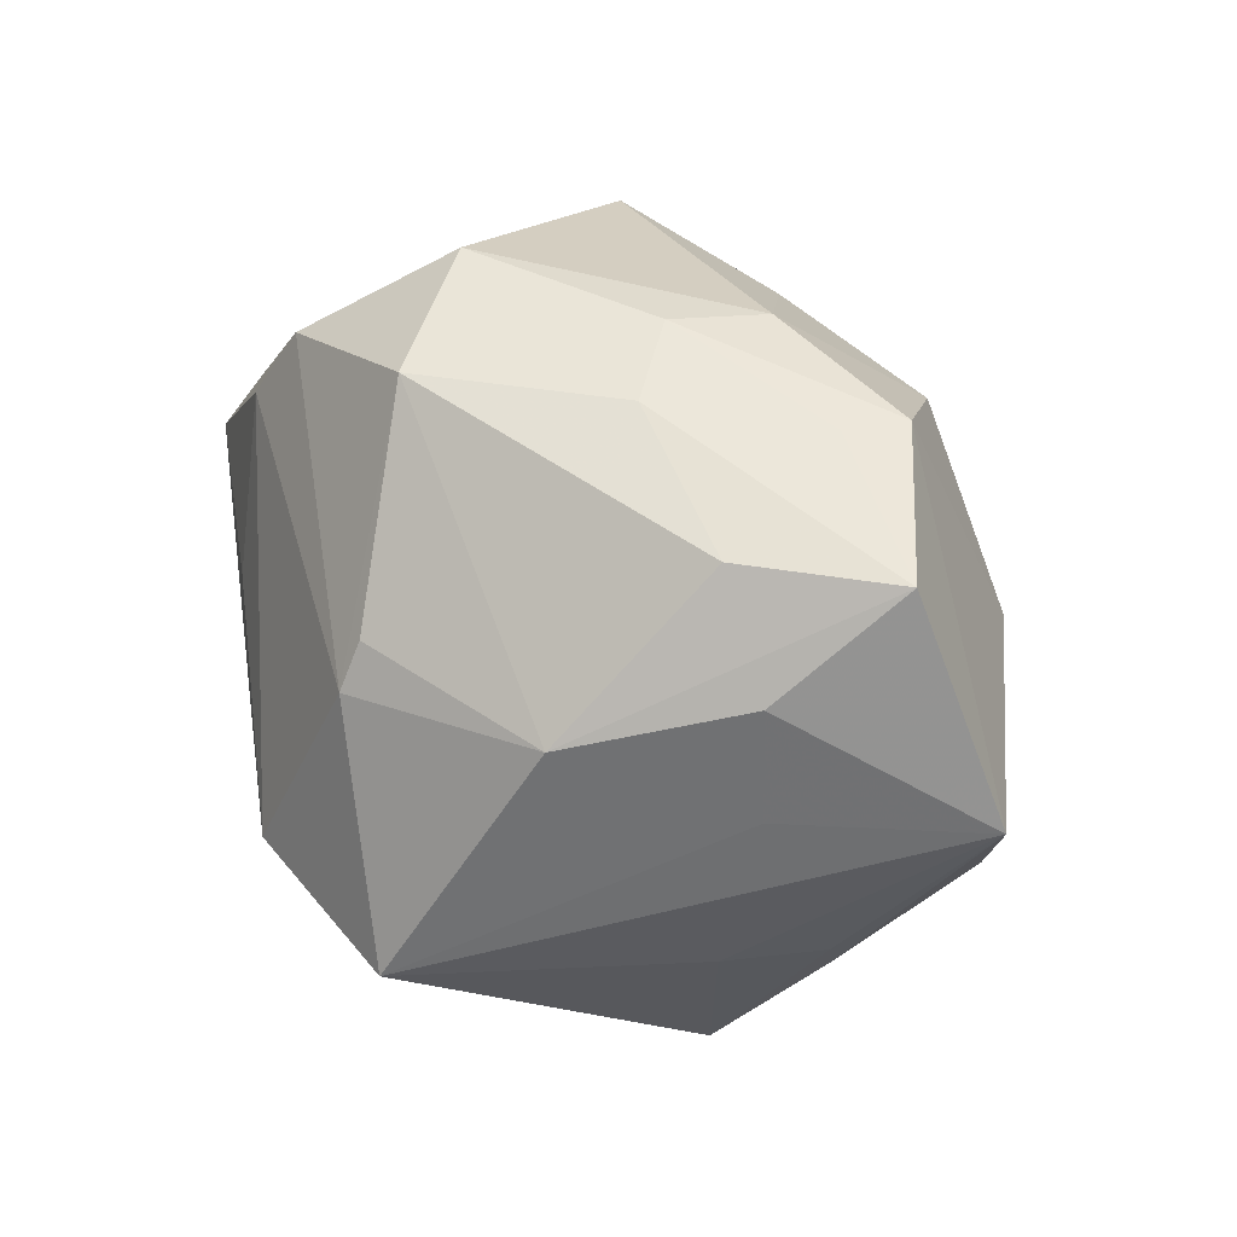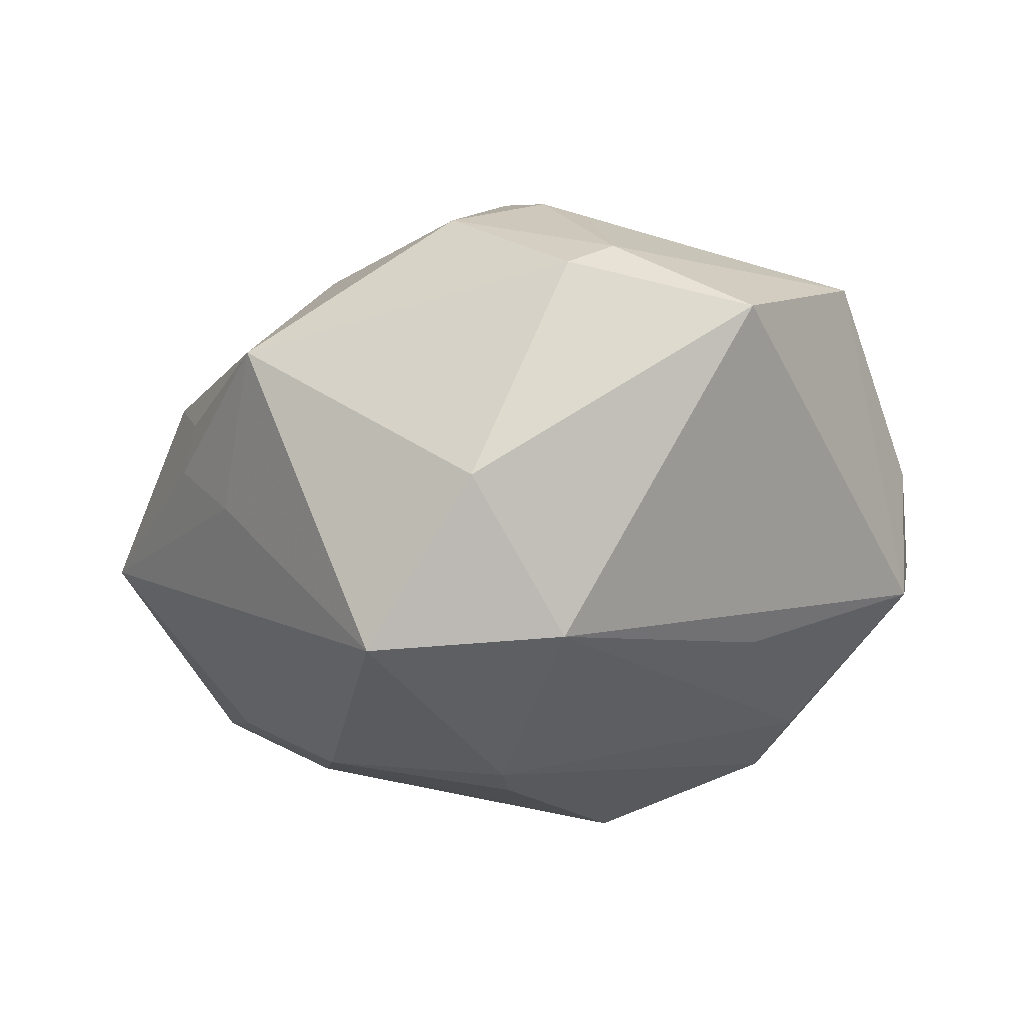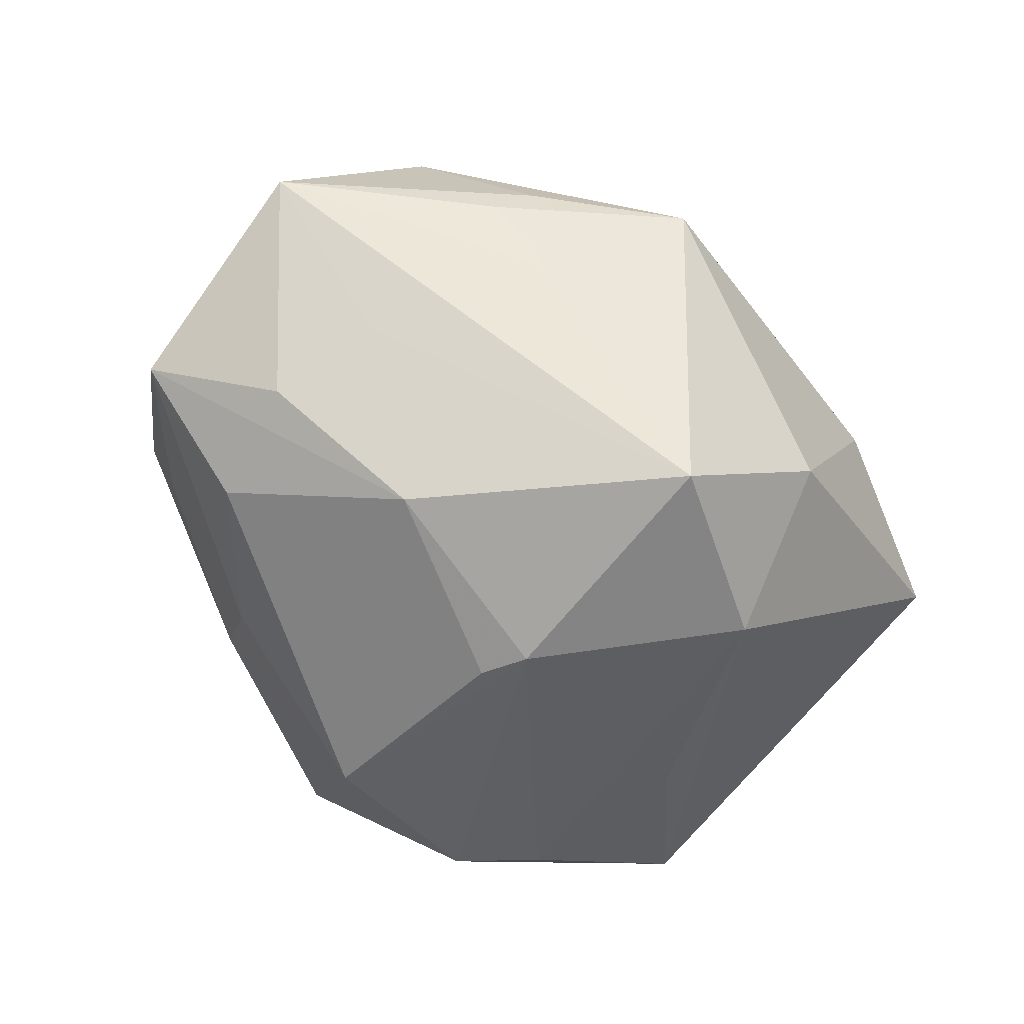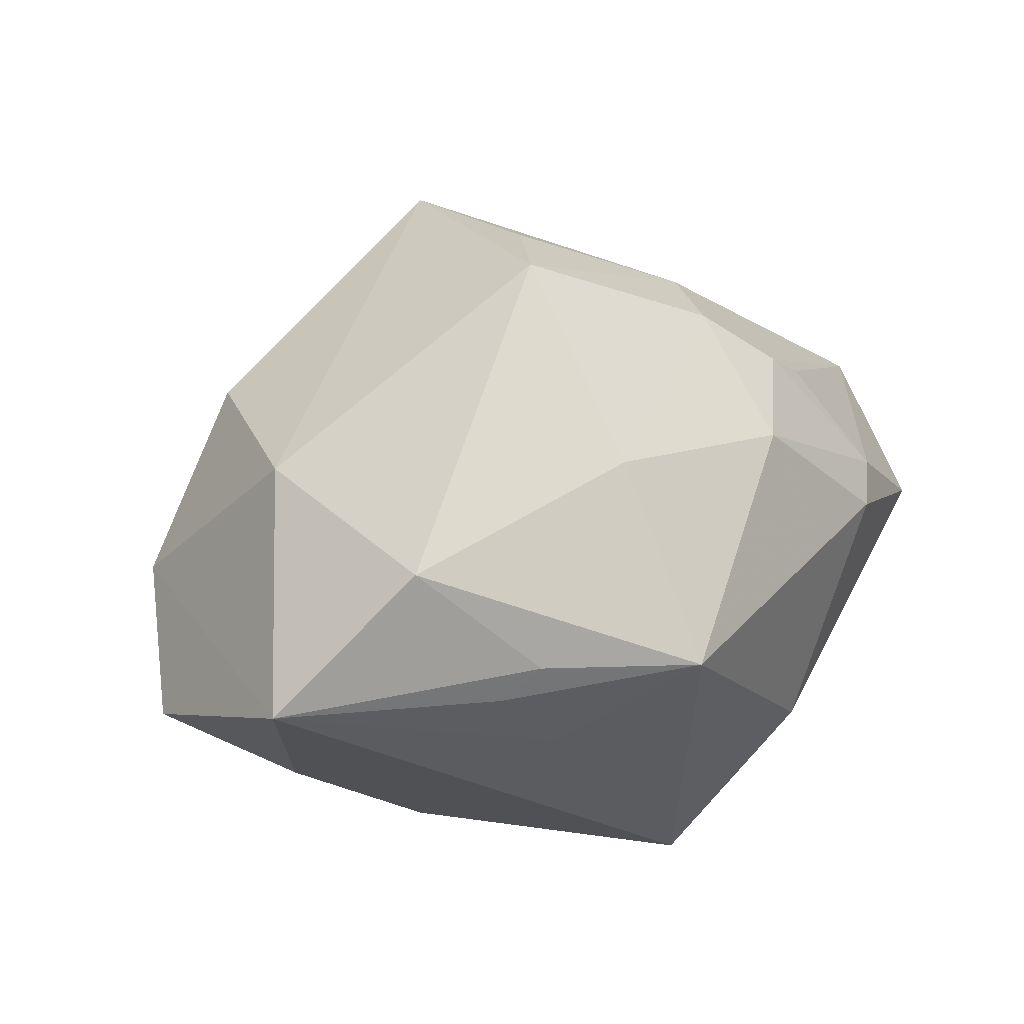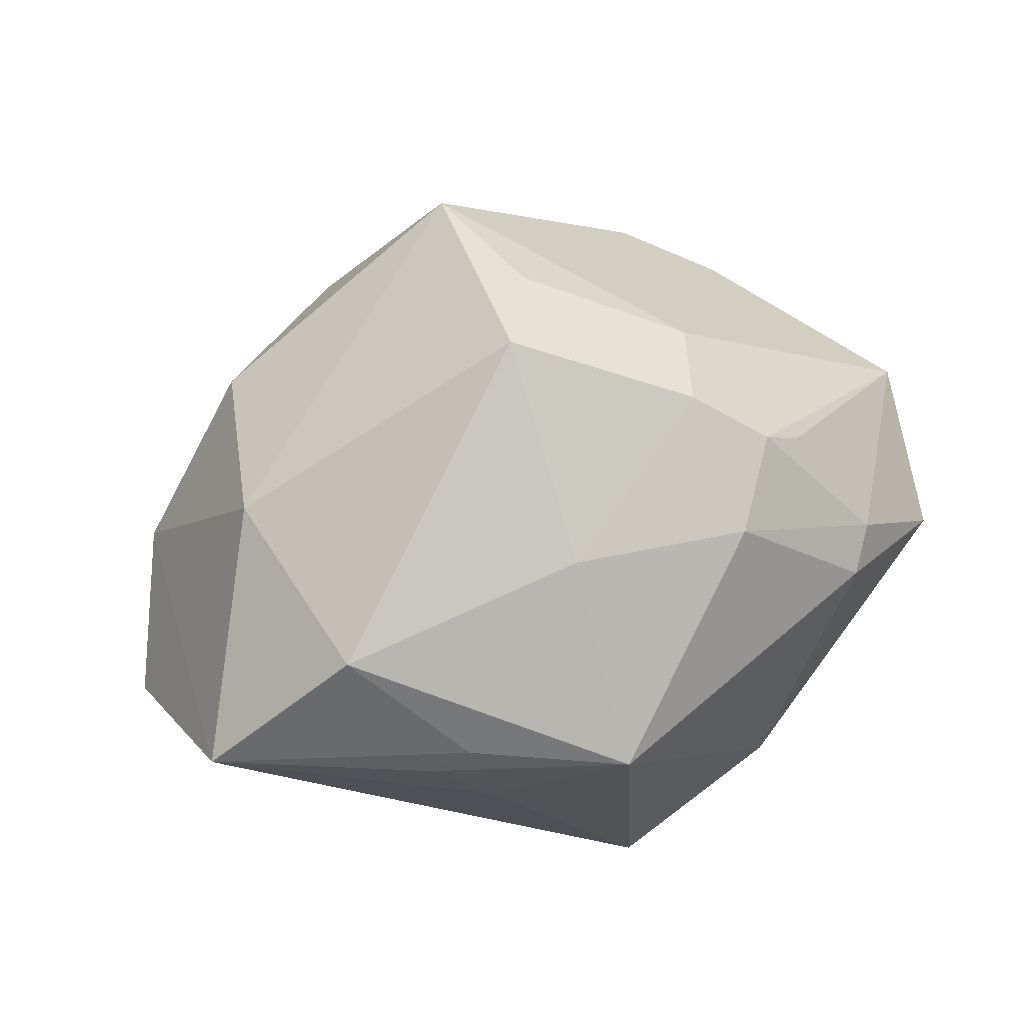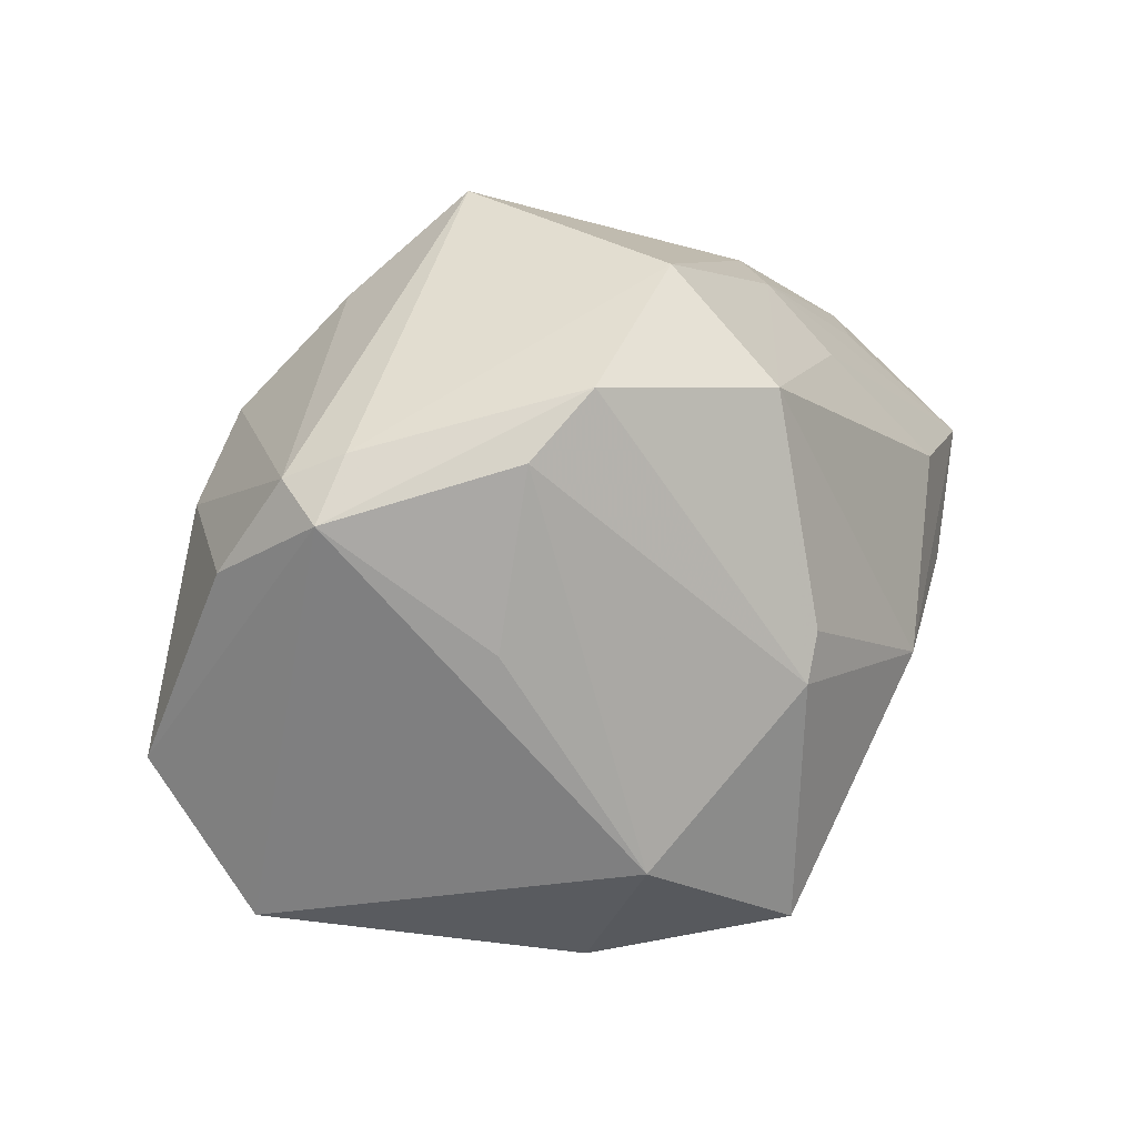
<metadata>
{"format":"obj","ext":"obj","renderer":"f3d","projection":"perspective","resolution":1024,"background":"white","views":[{"elev":9.7,"azim":-136.8,"up":"+Y"},{"elev":-33.4,"azim":28.5,"up":"+Z"},{"elev":-62.0,"azim":-43.2,"up":"+Z"},{"elev":28.0,"azim":-44.3,"up":"+Z"},{"elev":44.7,"azim":-33.1,"up":"+Z"},{"elev":19.2,"azim":140.3,"up":"+Y"}]}
</metadata>
<code>
v 0.0007398 0.001356 0.03699
v 0.0151 -0.01002 0.03036
v 0.02176 -0.02354 0.02114
v 0.001234 0.03792 -0.01717
v 0.02424 -0.03355 0.006231
v 0.02818 0.02004 0.01954
v 0.0002793 0.01814 0.03694
v -0.03408 0.01219 -0.02027
v -0.04995 -0.01277 -3.988e-05
v -0.04798 0.01042 -0.01107
v 0.009068 -0.01985 0.03087
v 0.03663 0.02406 -0.01159
v -0.03434 -0.01175 -0.0148
v -0.002649 0.02719 -0.02877
v -0.02643 0.02316 0.01845
v -0.02695 -0.03009 0.003941
v 0.04146 0.01829 -0.01317
v 0.01556 -0.01863 -0.03071
v 0.04218 -0.02587 -0.001286
v -0.0233 0.03204 -0.001105
v -0.0185 0.03179 -0.01051
v 0.02816 -0.03027 0.009265
v 0.04499 0.01138 -0.001512
v 0.0165 -0.02435 0.02459
v 0.03713 0.01263 0.01457
v -0.0222 -0.004748 -0.02998
v -0.003242 0.00346 -0.03449
v -0.02144 0.02503 -0.01727
v 0.02751 0.004803 -0.02274
v 0.01765 0.03142 0.01458
v 0.01345 0.02208 0.02675
v -0.007525 -0.00859 0.03852
v 0.005777 0.04172 0.009418
v 0.01246 -0.03347 -0.01781
v -0.03768 -0.0005065 -0.01881
v -0.03559 0.02252 -0.006184
v 0.04739 -0.0107 0.009461
v -0.002891 -0.02843 -0.03236
v -0.001265 -0.001502 -0.03529
v -0.03009 -0.0273 -1.233e-05
v -0.01077 -0.02655 0.02166
v -0.03894 0.02326 -0.0003761
v -0.007819 0.03248 0.01822
v 0.04113 0.0215 -0.007425
v 0.01689 0.02963 -0.02419
v -0.02305 -0.02821 -0.007864
v -0.03563 0.002972 0.01892
v -0.03626 -0.02068 0.01526
v 0.008404 -0.03145 0.02008
v 0.02421 0.02338 -0.02324
v -0.01267 -0.04027 0.002777
f 21 20 4
f 4 20 33
f 2 24 37
f 2 6 7
f 7 6 31
f 31 6 30
f 31 33 7
f 30 33 31
f 47 9 48
f 20 21 42
f 10 9 42
f 9 47 42
f 37 24 3
f 19 17 37
f 51 48 16
f 48 9 16
f 46 38 51
f 46 9 38
f 7 47 32
f 32 47 48
f 38 26 39
f 37 17 23
f 8 26 10
f 35 9 10
f 10 26 35
f 36 21 10
f 10 42 36
f 36 42 21
f 20 42 15
f 15 47 7
f 15 42 47
f 51 38 34
f 24 49 22
f 22 3 24
f 37 3 22
f 22 19 37
f 40 46 51
f 9 46 40
f 51 16 40
f 40 16 9
f 41 32 48
f 41 48 51
f 51 49 41
f 1 2 7
f 7 32 1
f 1 32 2
f 24 2 11
f 2 32 11
f 11 49 24
f 11 41 49
f 32 41 11
f 38 39 18
f 17 19 18
f 18 34 38
f 19 34 18
f 37 23 25
f 25 2 37
f 6 2 25
f 44 23 17
f 44 33 30
f 30 6 44
f 6 25 44
f 44 25 23
f 10 21 28
f 28 8 10
f 26 8 14
f 14 45 39
f 8 28 14
f 4 45 14
f 14 21 4
f 14 28 21
f 13 26 38
f 13 35 26
f 38 9 13
f 9 35 13
f 43 33 20
f 20 15 43
f 7 33 43
f 43 15 7
f 5 34 19
f 19 22 5
f 51 34 5
f 5 49 51
f 5 22 49
f 17 18 29
f 39 45 50
f 50 18 39
f 50 29 18
f 50 45 17
f 17 29 50
f 17 45 12
f 12 44 17
f 33 44 12
f 4 33 12
f 12 45 4
f 27 39 26
f 26 14 27
f 27 14 39

</code>
